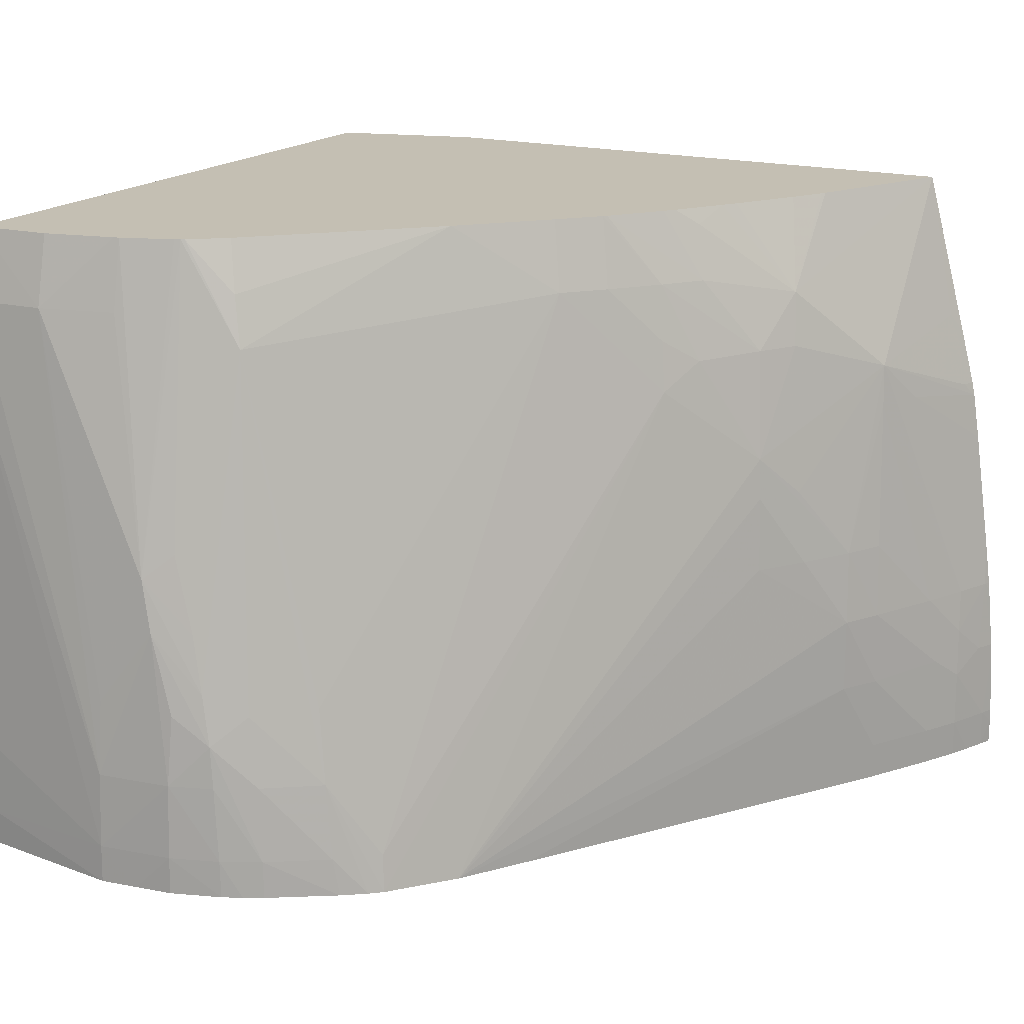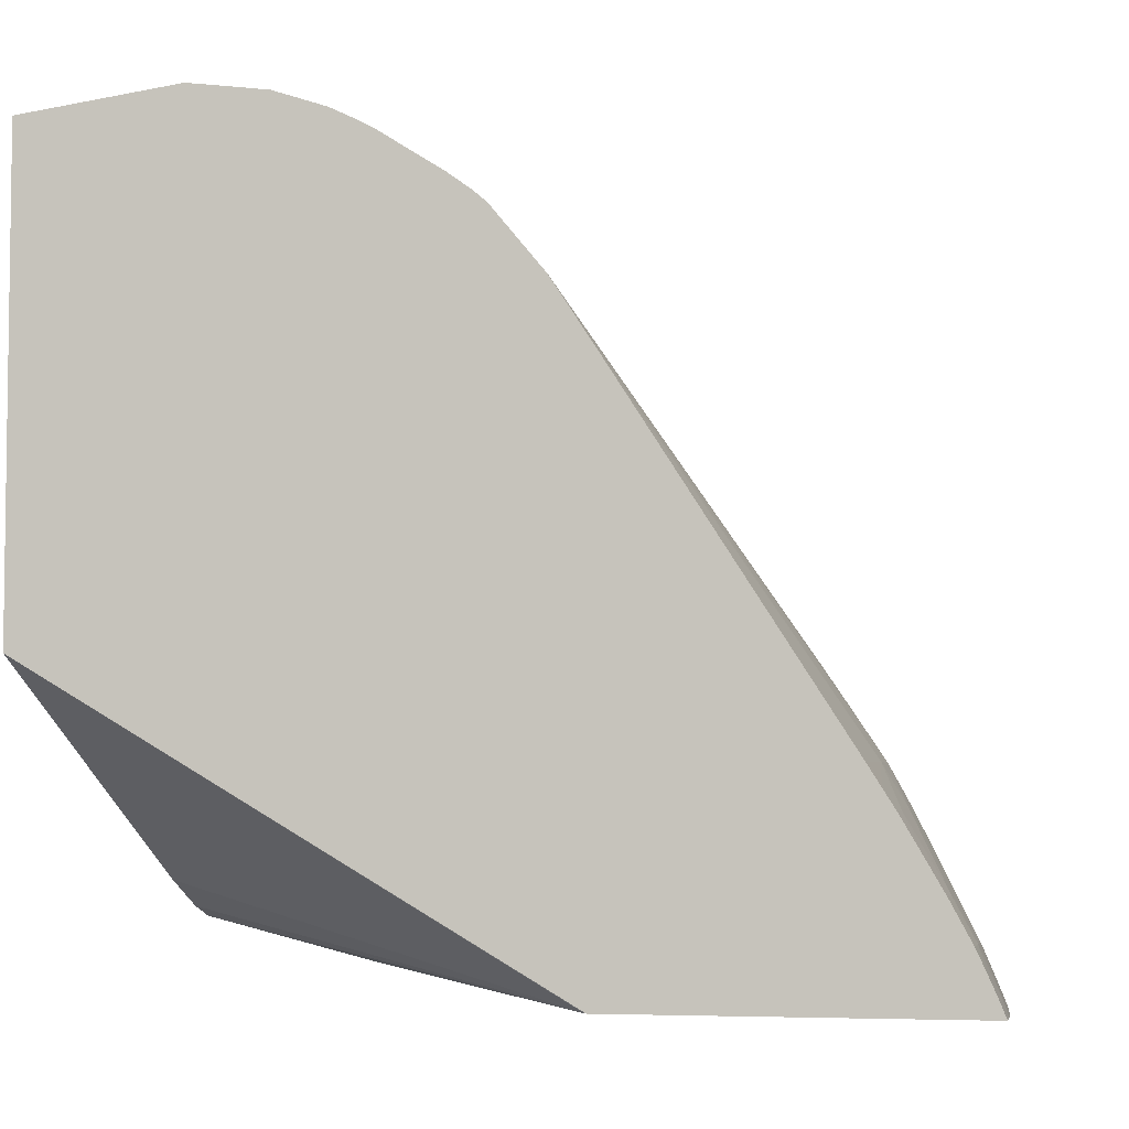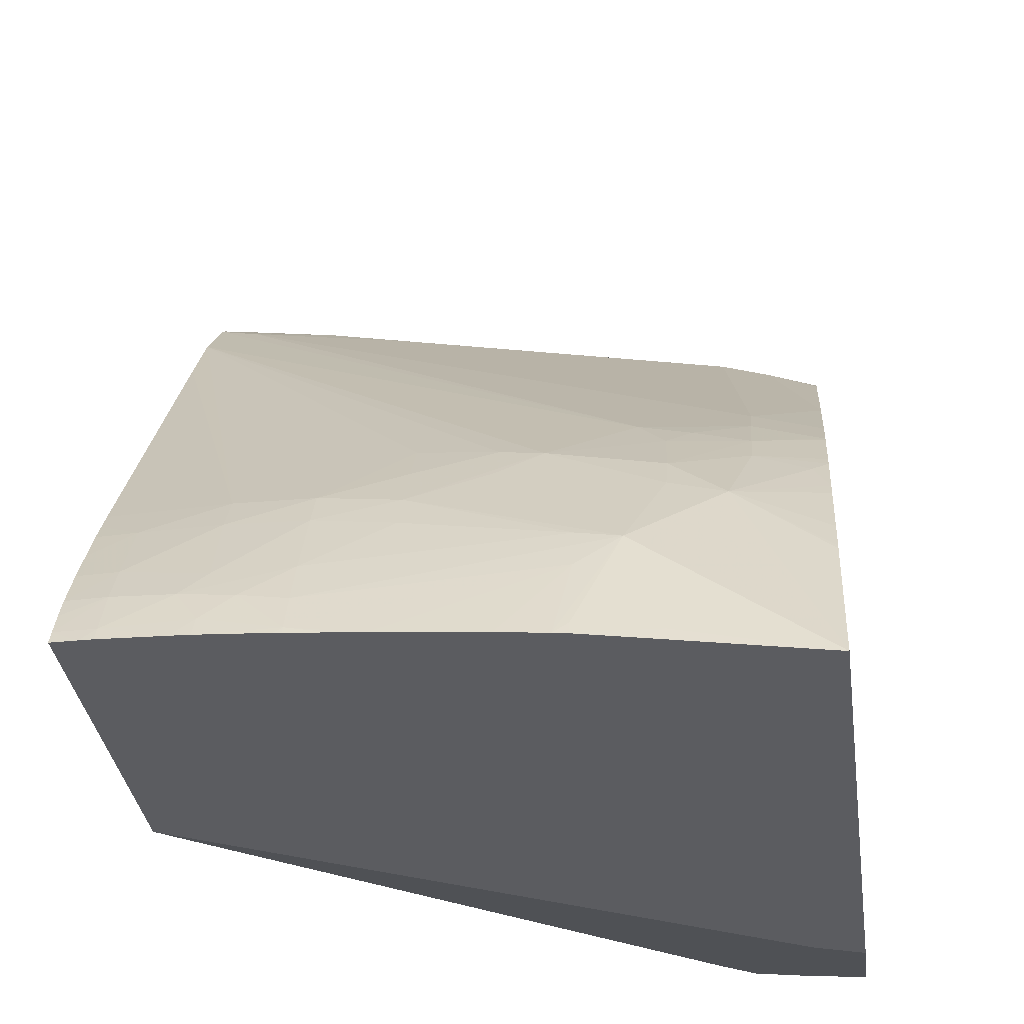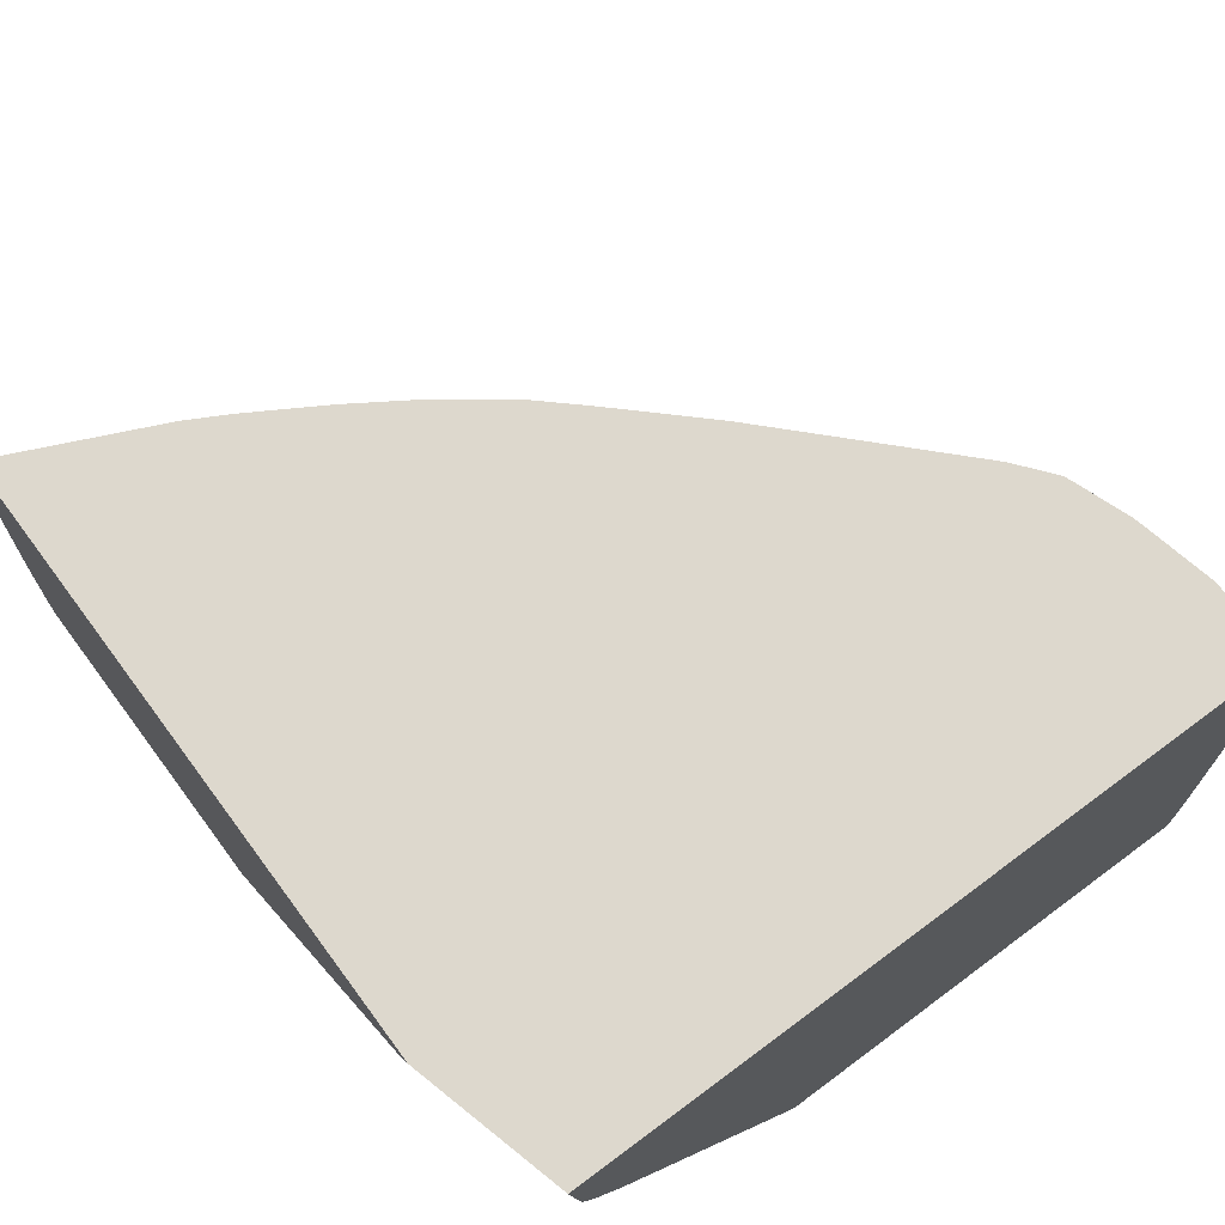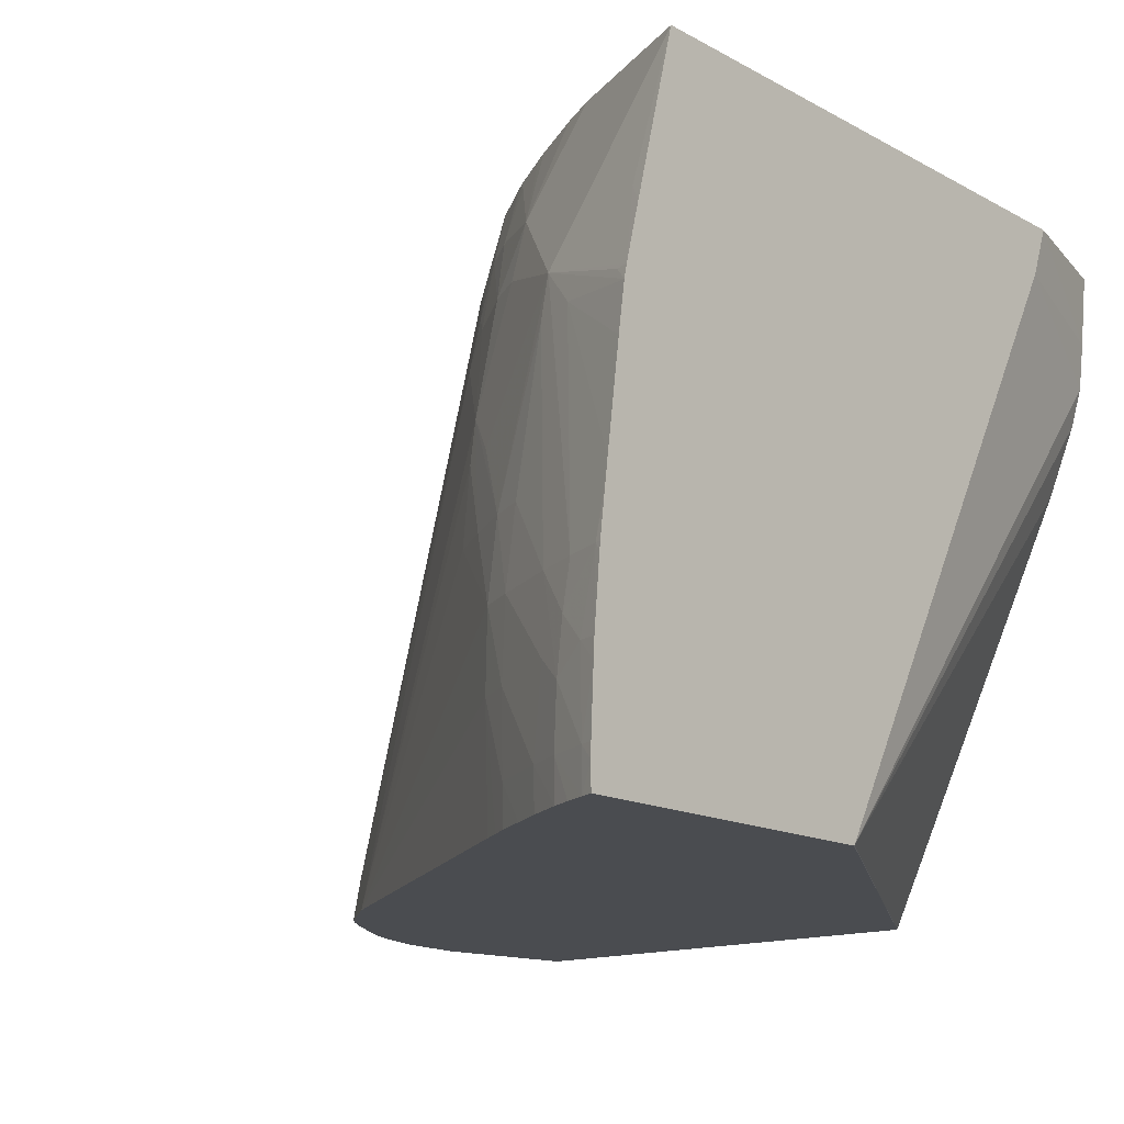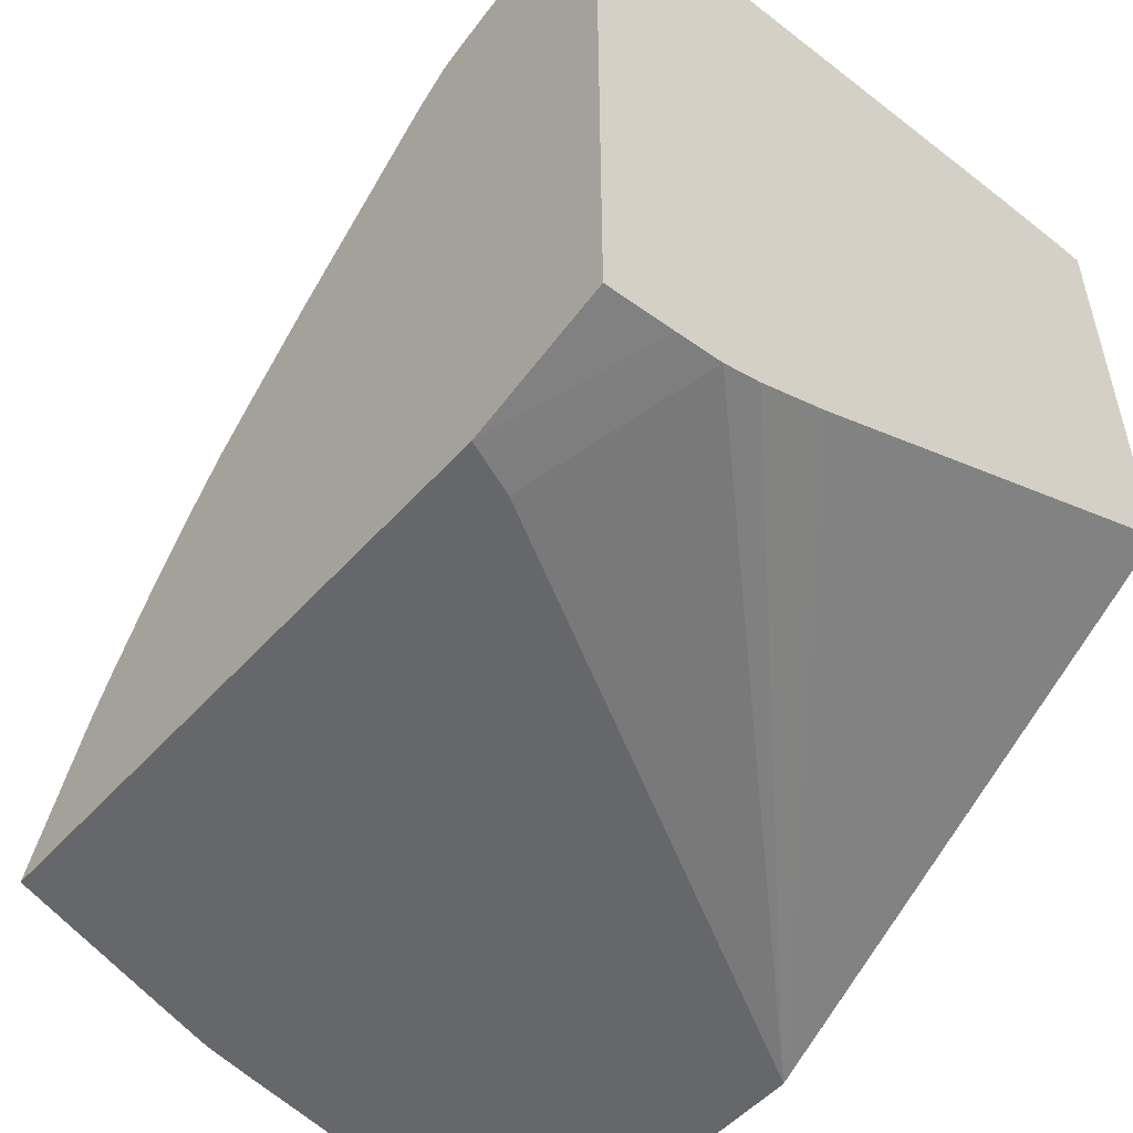
<metadata>
{"format":"obj","ext":"obj","renderer":"f3d","projection":"perspective","resolution":1024,"background":"white","views":[{"elev":17.8,"azim":-151.6,"up":"+Z"},{"elev":-4.8,"azim":-168.3,"up":"+Y"},{"elev":-35.0,"azim":-82.0,"up":"+Y"},{"elev":72.2,"azim":53.4,"up":"+Z"},{"elev":-14.8,"azim":-49.2,"up":"+Z"},{"elev":-52.1,"azim":49.4,"up":"+Y"}]}
</metadata>
<code>
v -0.01576 0.1446 0.04564
v -0.01576 0.1446 0.04708
v -0.009968 0.1439 0.04702
v -0.009968 0.1439 0.04564
v -0.01719 0.1444 0.04564
v -0.01862 0.1442 0.04708
v -0.01862 0.1441 0.04994
v -0.01576 0.1444 0.04994
v -0.01002 0.1432 0.06429
v -0.009968 0.1438 0.04989
v -0.009968 0.1266 0.04564
v -0.01862 0.1442 0.04564
v -0.0205 0.1436 0.04564
v -0.02045 0.1436 0.04708
v -0.02025 0.1435 0.04994
v -0.02012 0.1434 0.05156
v -0.01873 0.1438 0.05263
v -0.01785 0.1437 0.05568
v -0.01576 0.1441 0.05281
v -0.01289 0.1429 0.06715
v -0.01002 0.143 0.06715
v -0.009968 0.143 0.0671
v -0.009968 0.1432 0.06429
v -0.009968 0.1432 0.06423
v -0.009968 0.119 0.06141
v -0.02868 0.1156 0.04566
v -0.02872 0.1156 0.04564
v -0.02122 0.1433 0.04564
v -0.02194 0.1429 0.04564
v -0.02189 0.1428 0.04708
v -0.02169 0.1427 0.04994
v -0.02124 0.1425 0.05263
v -0.02012 0.1406 0.06596
v -0.01975 0.1433 0.05347
v -0.01743 0.1435 0.05766
v -0.01576 0.1421 0.06715
v -0.01576 0.1416 0.06981
v -0.01554 0.1417 0.06981
v -0.01289 0.1423 0.06981
v -0.01002 0.1424 0.06981
v -0.009968 0.1429 0.06715
v -0.009968 0.119 0.06147
v -0.009968 0.1179 0.06404
v -0.009968 0.1175 0.06545
v -0.01615 0.1156 0.06786
v -0.04113 0.1156 0.04564
v -0.02431 0.1414 0.04564
v -0.02405 0.1414 0.04708
v -0.0237 0.1412 0.04994
v -0.01972 0.1402 0.06787
v -0.01802 0.1408 0.06981
v -0.0179 0.1409 0.06981
v -0.01848 0.1428 0.05859
v -0.01929 0.143 0.05568
v -0.0233 0.1409 0.05281
v -0.02838 0.1316 0.06715
v -0.02513 0.1341 0.06981
v -0.01768 0.1409 0.06981
v -0.009968 0.1424 0.06981
v -0.009968 0.1424 0.06976
v -0.009968 0.1173 0.0672
v -0.01539 0.1156 0.06981
v -0.04114 0.1156 0.04657
v -0.04093 0.1162 0.04564
v -0.02517 0.1407 0.04564
v -0.02562 0.1403 0.04564
v -0.02548 0.1402 0.04708
v -0.01931 0.1398 0.06981
v -0.0316 0.1291 0.06315
v -0.02967 0.1302 0.06715
v -0.02921 0.1297 0.06981
v -0.02911 0.1298 0.06981
v -0.02791 0.1311 0.06981
v -0.009968 0.1171 0.06981
v -0.03725 0.1156 0.06981
v -0.04113 0.1156 0.04708
v -0.04093 0.1162 0.04708
v -0.04023 0.1178 0.04708
v -0.04058 0.117 0.04564
v -0.02752 0.138 0.04564
v -0.03136 0.1289 0.06506
v -0.03442 0.1262 0.06012
v -0.03243 0.1278 0.06417
v -0.03111 0.1285 0.06715
v -0.02931 0.1296 0.06981
v -0.03473 0.1211 0.06981
v -0.03469 0.1238 0.06634
v -0.03732 0.1205 0.06298
v -0.03854 0.1162 0.06429
v -0.03891 0.1156 0.06354
v -0.04101 0.1156 0.04935
v -0.04067 0.1164 0.05009
v -0.04019 0.1177 0.04923
v -0.03958 0.1188 0.05009
v -0.03947 0.1192 0.04708
v -0.04022 0.1177 0.04564
v -0.02917 0.1355 0.04564
v -0.03718 0.1232 0.04994
v -0.03716 0.1231 0.05281
v -0.03466 0.1265 0.05568
v -0.03453 0.1264 0.05855
v -0.03585 0.1248 0.05568
v -0.03702 0.1229 0.05568
v -0.03552 0.1248 0.05855
v -0.03492 0.1242 0.06429
v -0.03404 0.1256 0.06429
v -0.03218 0.127 0.06715
v -0.03075 0.1277 0.06981
v -0.03465 0.1213 0.06981
v -0.03396 0.1226 0.06981
v -0.03255 0.1249 0.06981
v -0.03221 0.1255 0.06981
v -0.03175 0.1266 0.0692
v -0.03742 0.1207 0.06142
v -0.04003 0.1173 0.05281
v -0.03817 0.119 0.06142
v -0.03957 0.1156 0.0609
v -0.03928 0.1162 0.06142
v -0.03946 0.1156 0.06142
v -0.04097 0.1156 0.05006
v -0.04061 0.1159 0.05281
v -0.04012 0.1175 0.05114
v -0.03926 0.119 0.05281
v -0.03793 0.1217 0.05281
v -0.03801 0.1217 0.04994
v -0.03803 0.1217 0.04708
v -0.03945 0.1192 0.04564
v -0.03711 0.1231 0.04564
v -0.03757 0.1224 0.04564
v -0.03777 0.1214 0.05568
v -0.03105 0.1272 0.06981
v -0.04037 0.1156 0.05534
v -0.03984 0.1156 0.05911
v -0.04074 0.1156 0.05254
v -0.04071 0.1156 0.05281
v -0.04051 0.1156 0.0543
v -0.03801 0.1217 0.04564
v -0.03873 0.1204 0.04564
f 1 2 3
f 1 3 4
f 1 4 11
f 1 11 27
f 1 27 46
f 1 46 64
f 1 64 79
f 1 79 96
f 1 96 127
f 1 127 138
f 1 138 137
f 1 137 129
f 1 129 128
f 1 128 97
f 1 97 80
f 1 80 66
f 1 66 65
f 1 65 47
f 1 47 29
f 1 29 28
f 1 28 13
f 1 13 12
f 1 12 5
f 1 5 2
f 2 5 6
f 2 6 7
f 2 7 8
f 2 8 9
f 2 9 10
f 2 10 3
f 3 10 24
f 3 24 23
f 3 23 22
f 3 22 41
f 3 41 60
f 3 60 59
f 3 59 74
f 3 74 61
f 3 61 44
f 3 44 43
f 3 43 42
f 3 42 25
f 3 25 11
f 3 11 4
f 5 12 6
f 6 12 13
f 6 13 14
f 6 14 7
f 7 14 15
f 7 15 16
f 7 16 17
f 7 17 18
f 7 18 8
f 8 18 19
f 8 19 20
f 8 20 21
f 8 21 9
f 9 21 22
f 9 22 23
f 9 23 24
f 9 24 10
f 11 25 26
f 11 26 27
f 13 28 14
f 14 28 29
f 14 29 30
f 14 30 15
f 15 30 16
f 16 30 31
f 16 31 32
f 16 32 33
f 16 33 34
f 16 34 18
f 16 18 17
f 18 34 35
f 18 35 19
f 19 35 20
f 20 35 36
f 20 36 37
f 20 37 38
f 20 38 39
f 20 39 40
f 20 40 21
f 21 40 41
f 21 41 22
f 25 42 26
f 26 42 43
f 26 43 44
f 26 44 45
f 26 45 62
f 26 62 75
f 26 75 90
f 26 90 119
f 26 119 117
f 26 117 133
f 26 133 132
f 26 132 136
f 26 136 135
f 26 135 134
f 26 134 120
f 26 120 91
f 26 91 76
f 26 76 63
f 26 63 46
f 26 46 27
f 29 47 30
f 30 47 48
f 30 48 31
f 31 48 49
f 31 49 32
f 32 49 33
f 33 50 51
f 33 51 52
f 33 52 53
f 33 53 54
f 33 54 34
f 33 49 55
f 33 55 56
f 33 56 57
f 33 57 50
f 34 54 35
f 35 54 53
f 35 53 52
f 35 52 58
f 35 58 37
f 35 37 36
f 37 58 52
f 37 52 51
f 37 51 68
f 37 68 57
f 37 57 73
f 37 73 72
f 37 72 71
f 37 71 85
f 37 85 108
f 37 108 131
f 37 131 112
f 37 112 111
f 37 111 110
f 37 110 109
f 37 109 86
f 37 86 75
f 37 75 62
f 37 62 74
f 37 74 59
f 37 59 40
f 37 40 39
f 37 39 38
f 40 59 60
f 40 60 41
f 44 61 45
f 45 61 62
f 46 63 64
f 47 65 48
f 48 65 49
f 49 65 66
f 49 66 67
f 49 67 55
f 50 68 51
f 50 57 68
f 55 67 56
f 56 67 69
f 56 69 70
f 56 70 71
f 56 71 72
f 56 72 73
f 56 73 57
f 61 74 62
f 63 76 77
f 63 77 64
f 64 77 78
f 64 78 79
f 66 80 69
f 66 69 67
f 69 81 70
f 69 80 82
f 69 82 83
f 69 83 81
f 70 81 84
f 70 84 71
f 71 84 85
f 75 86 87
f 75 87 88
f 75 88 89
f 75 89 90
f 76 91 77
f 77 91 92
f 77 92 93
f 77 93 78
f 78 93 94
f 78 94 95
f 78 95 96
f 78 96 79
f 80 97 98
f 80 98 99
f 80 99 100
f 80 100 101
f 80 101 82
f 81 83 84
f 82 101 102
f 82 102 103
f 82 103 104
f 82 104 88
f 82 88 105
f 82 105 106
f 82 106 83
f 83 106 84
f 84 106 107
f 84 107 85
f 85 107 108
f 86 109 87
f 87 109 110
f 87 110 111
f 87 111 112
f 87 112 113
f 87 113 107
f 87 107 106
f 87 106 105
f 87 105 88
f 88 114 115
f 88 115 116
f 88 116 117
f 88 117 118
f 88 118 119
f 88 119 89
f 88 104 103
f 88 103 114
f 89 119 90
f 91 120 92
f 92 120 121
f 92 121 122
f 92 122 93
f 93 122 123
f 93 123 94
f 94 123 124
f 94 124 125
f 94 125 95
f 95 125 126
f 95 126 138
f 95 138 127
f 95 127 96
f 97 128 98
f 98 128 129
f 98 129 126
f 98 126 125
f 98 125 99
f 99 125 124
f 99 124 103
f 99 103 102
f 99 102 100
f 100 102 101
f 103 124 130
f 103 130 114
f 107 113 131
f 107 131 108
f 112 131 113
f 114 130 123
f 114 123 115
f 115 122 121
f 115 121 116
f 115 123 122
f 116 121 132
f 116 132 133
f 116 133 117
f 117 119 118
f 120 134 121
f 121 134 135
f 121 135 136
f 121 136 132
f 123 130 124
f 126 129 137
f 126 137 138

</code>
